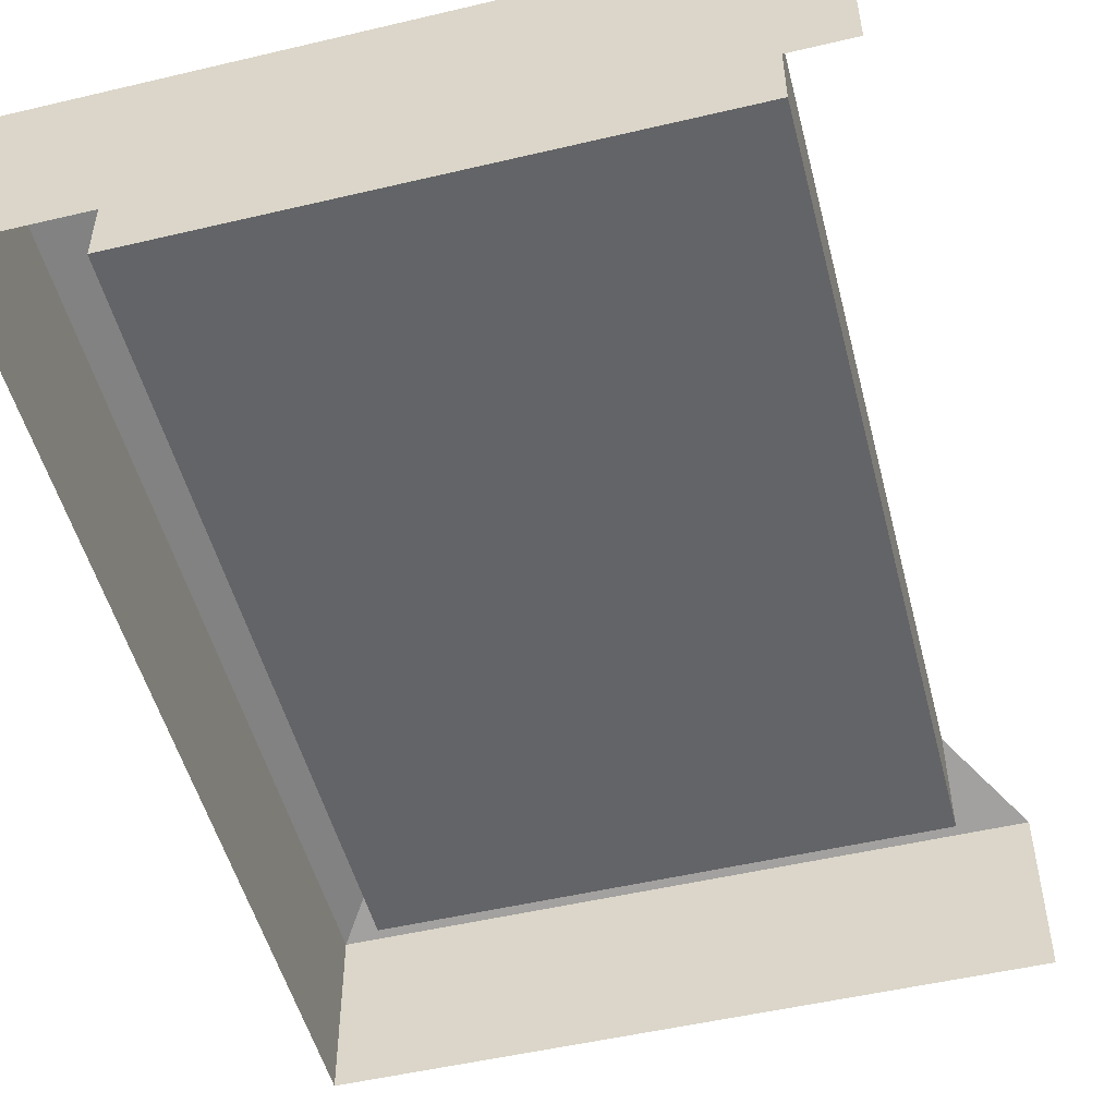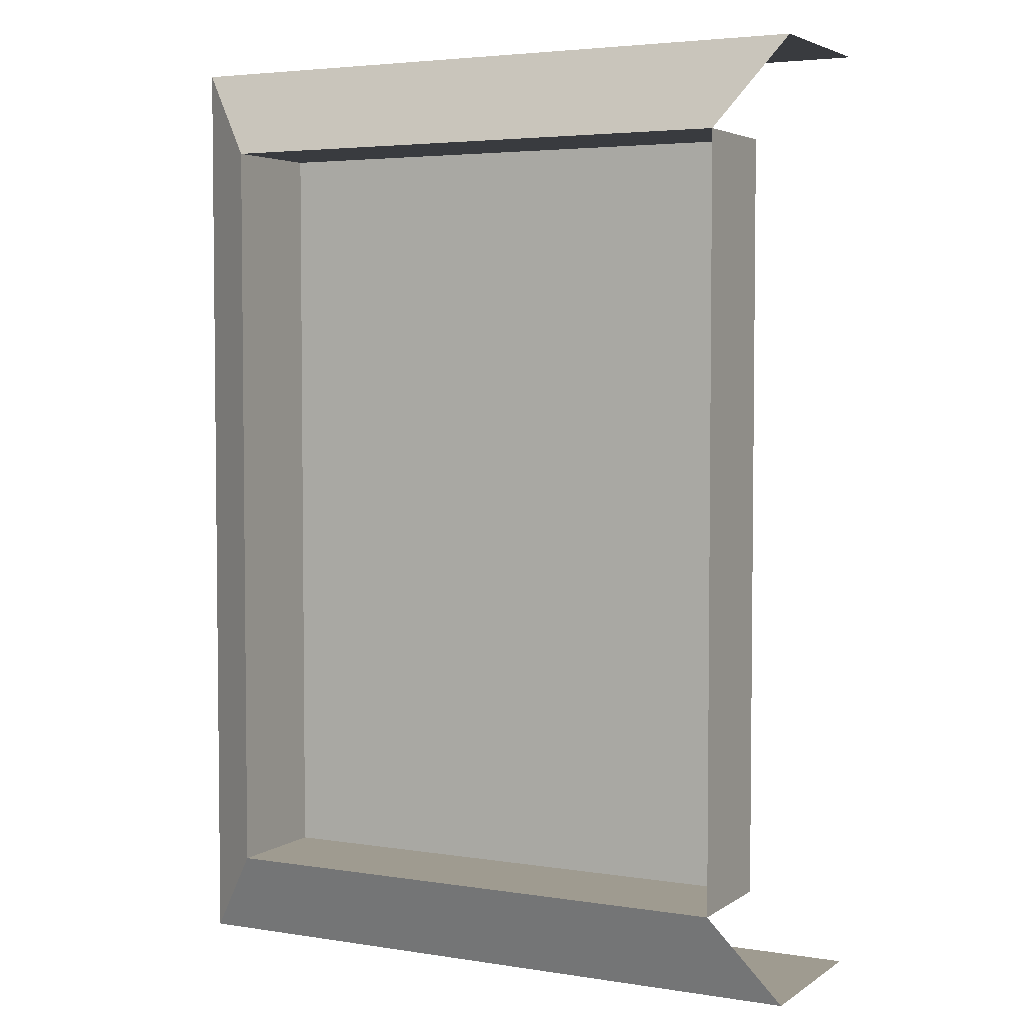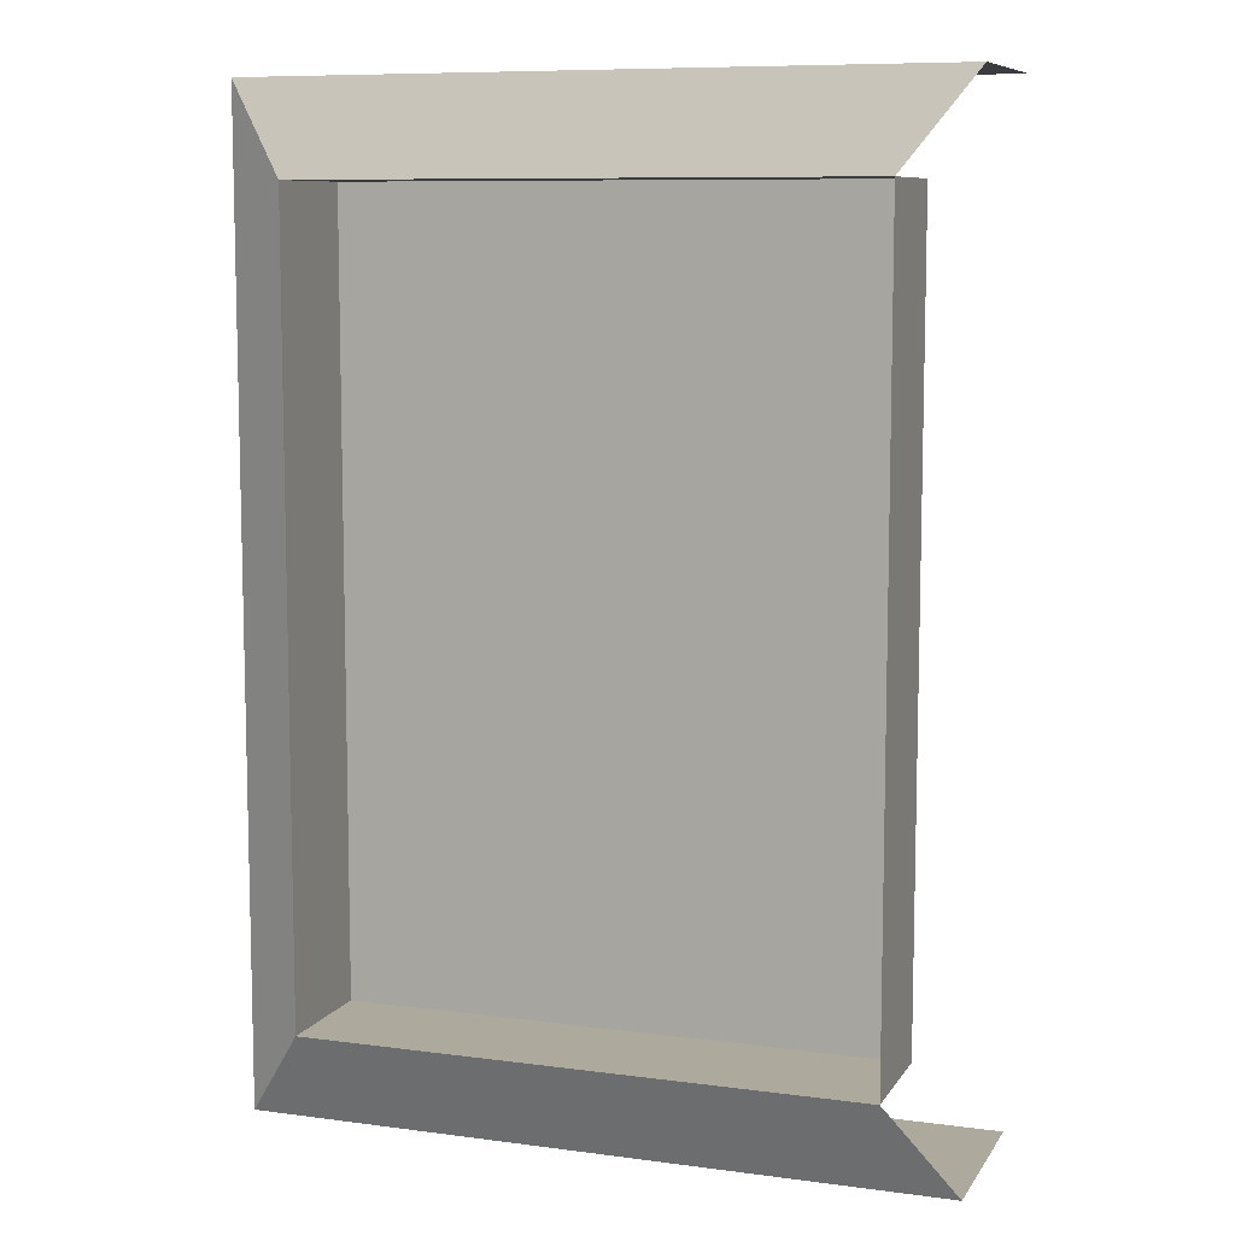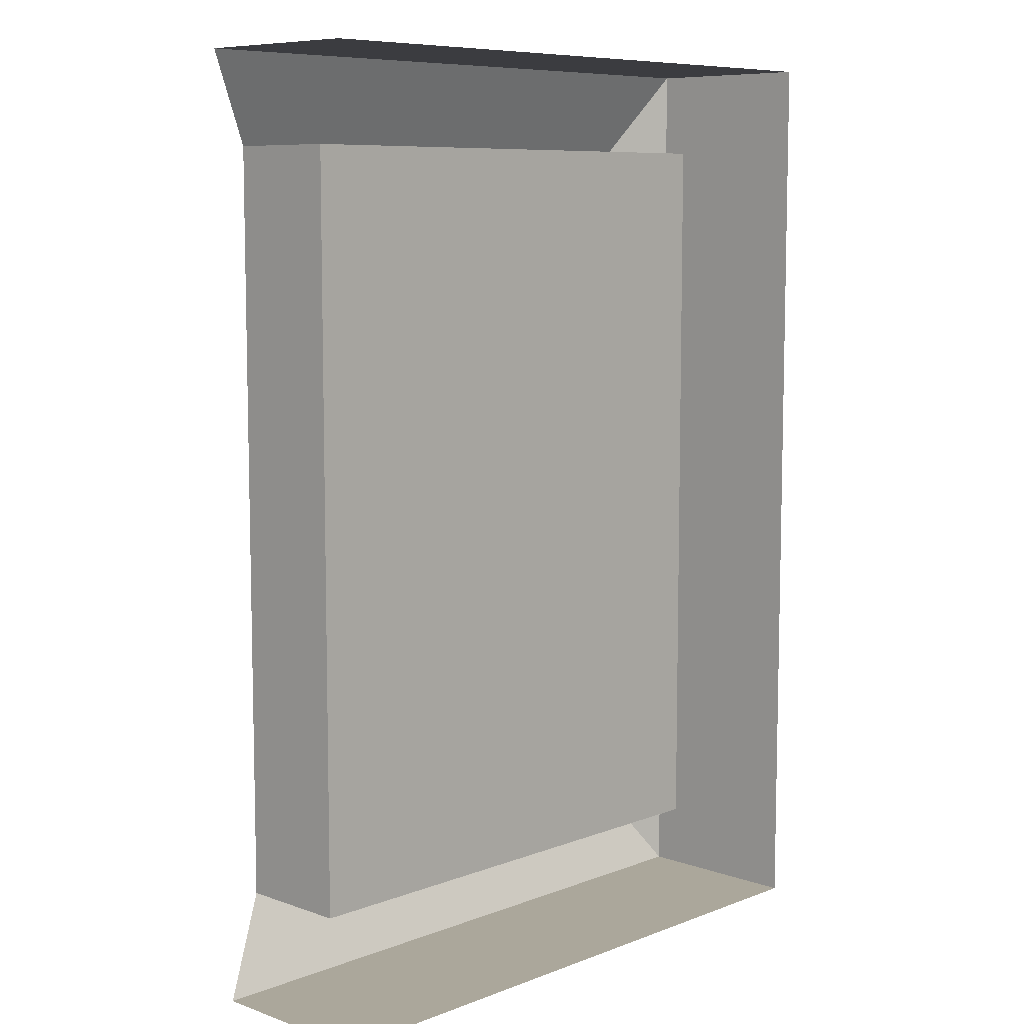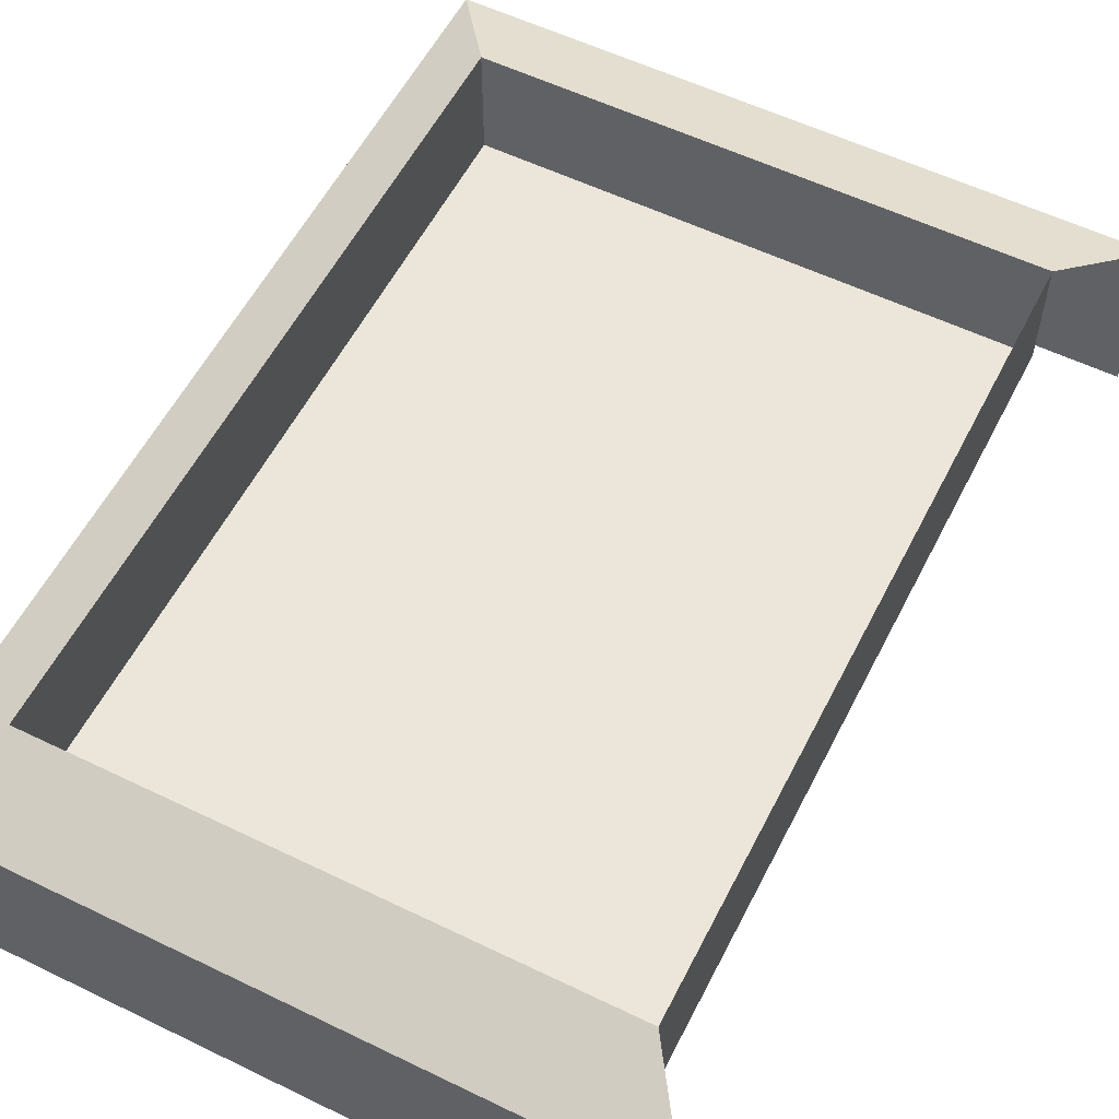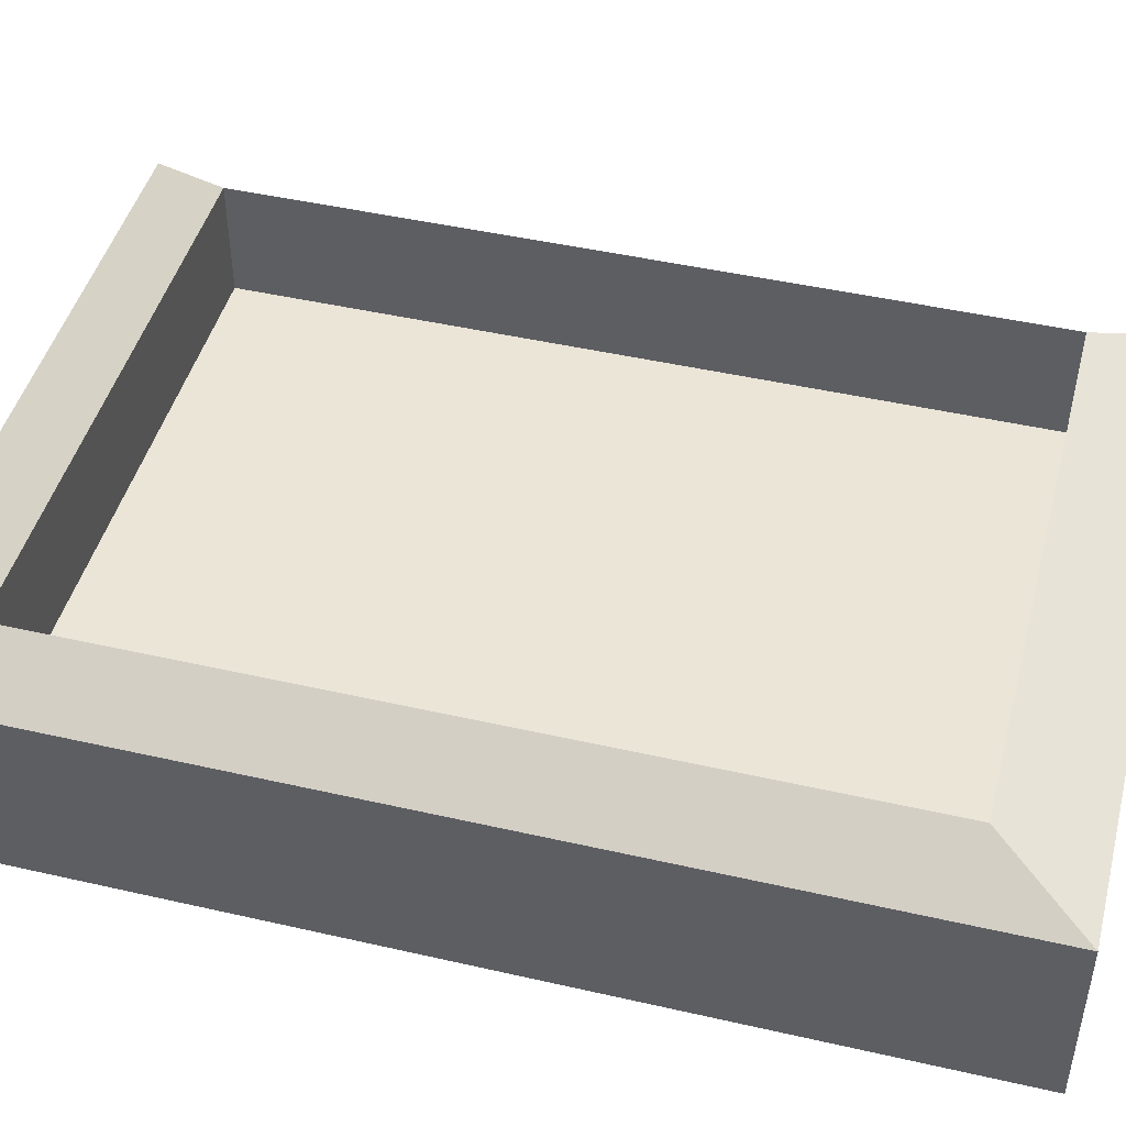
<metadata>
{"format":"obj","ext":"obj","renderer":"f3d","projection":"perspective","resolution":1024,"background":"white","views":[{"elev":-51.2,"azim":-165.6,"up":"+Y"},{"elev":4.0,"azim":-152.5,"up":"+Z"},{"elev":8.8,"azim":-160.3,"up":"+Z"},{"elev":8.2,"azim":-46.1,"up":"+Z"},{"elev":56.8,"azim":-153.2,"up":"+Y"},{"elev":45.9,"azim":104.7,"up":"+Y"}]}
</metadata>
<code>
g default
v -1.437 0.9214 2.309
v 1.437 0.9214 2.309
v -1.437 0.9214 -1.744
v 1.437 0.9214 -1.744
v -1.774 0.3955 2.784
v 1.774 0.3955 2.784
v 1.774 0.9765 2.784
v -1.774 0.9765 2.784
v -1.774 0.9765 -2.219
v 1.774 0.9765 -2.219
v 1.774 0.3955 -2.219
v -1.774 0.3955 -2.219
v -1.437 1.534 2.309
v 1.437 1.534 2.309
v -1.774 1.334 2.784
v 1.774 1.334 2.784
v -1.437 1.534 -1.744
v 1.437 1.534 -1.744
v 1.774 1.334 -2.219
v -1.774 1.334 -2.219
g B1:pCube4
f 5 6 7 8
f 1 2 4 3
f 9 10 11 12
f 6 11 10 7
f 14 13 15 16
f 17 18 19 20
f 18 14 16 19
f 2 1 13 14
f 8 7 16 15
f 3 4 18 17
f 10 9 20 19
f 4 2 14 18
f 7 10 19 16
f 1 3 17 13

</code>
